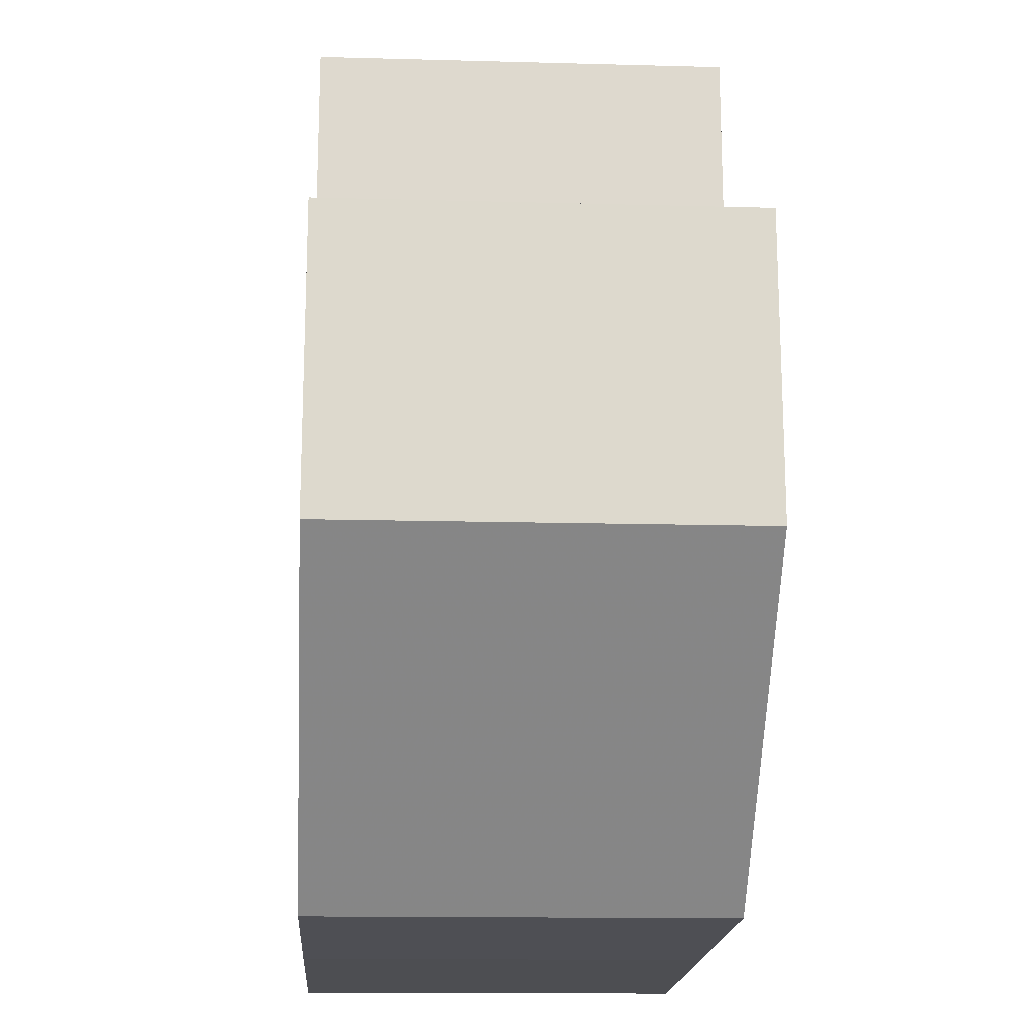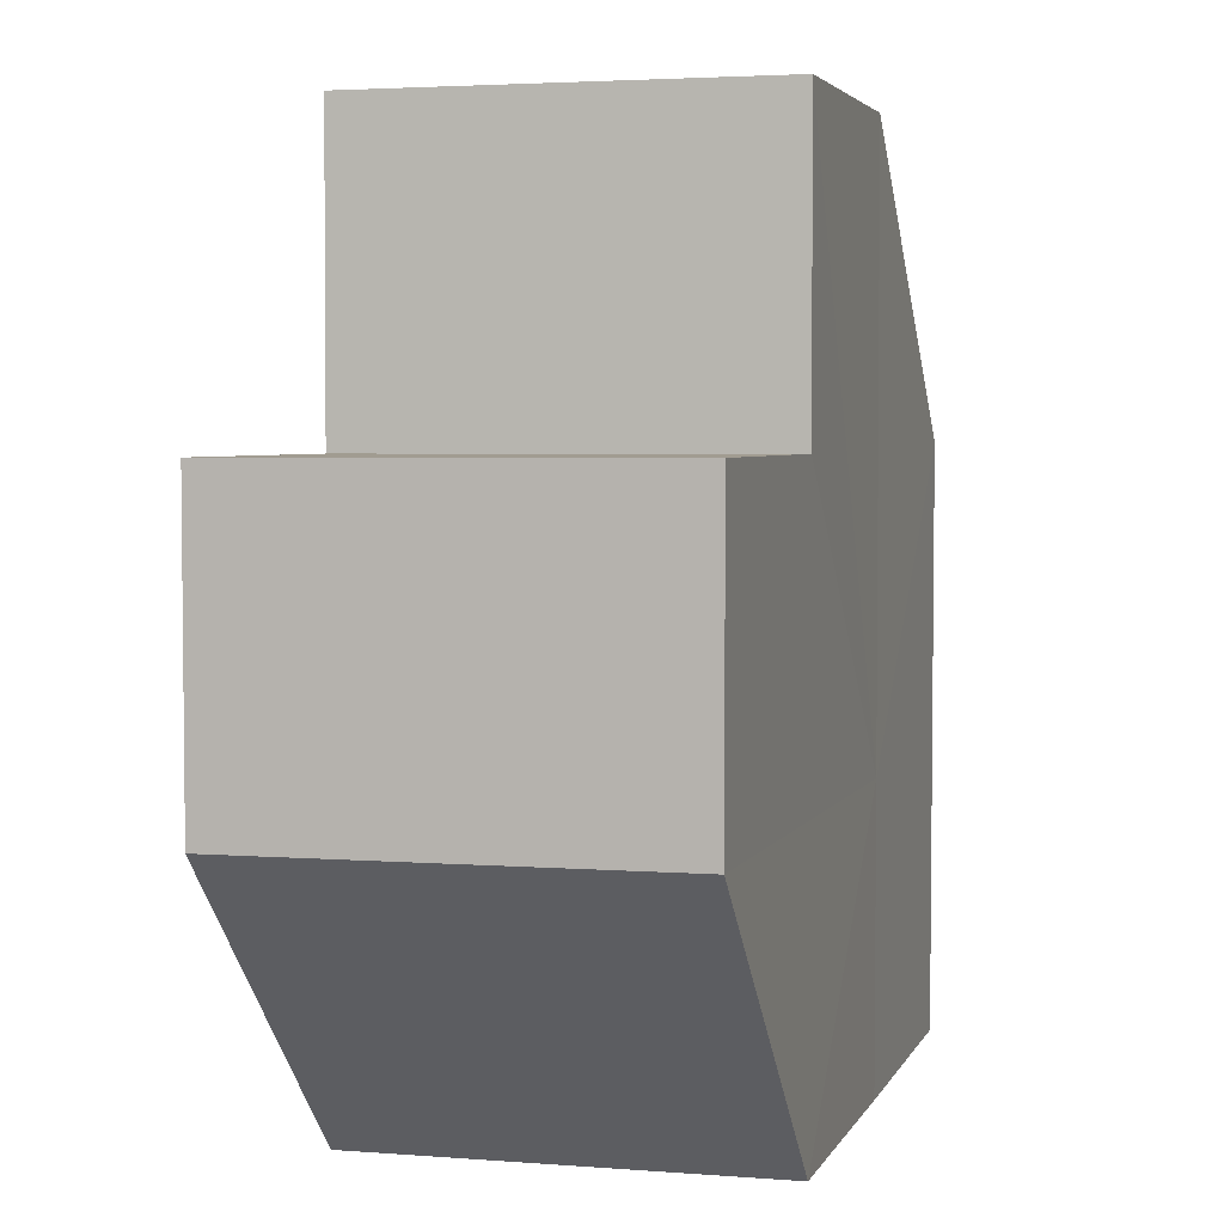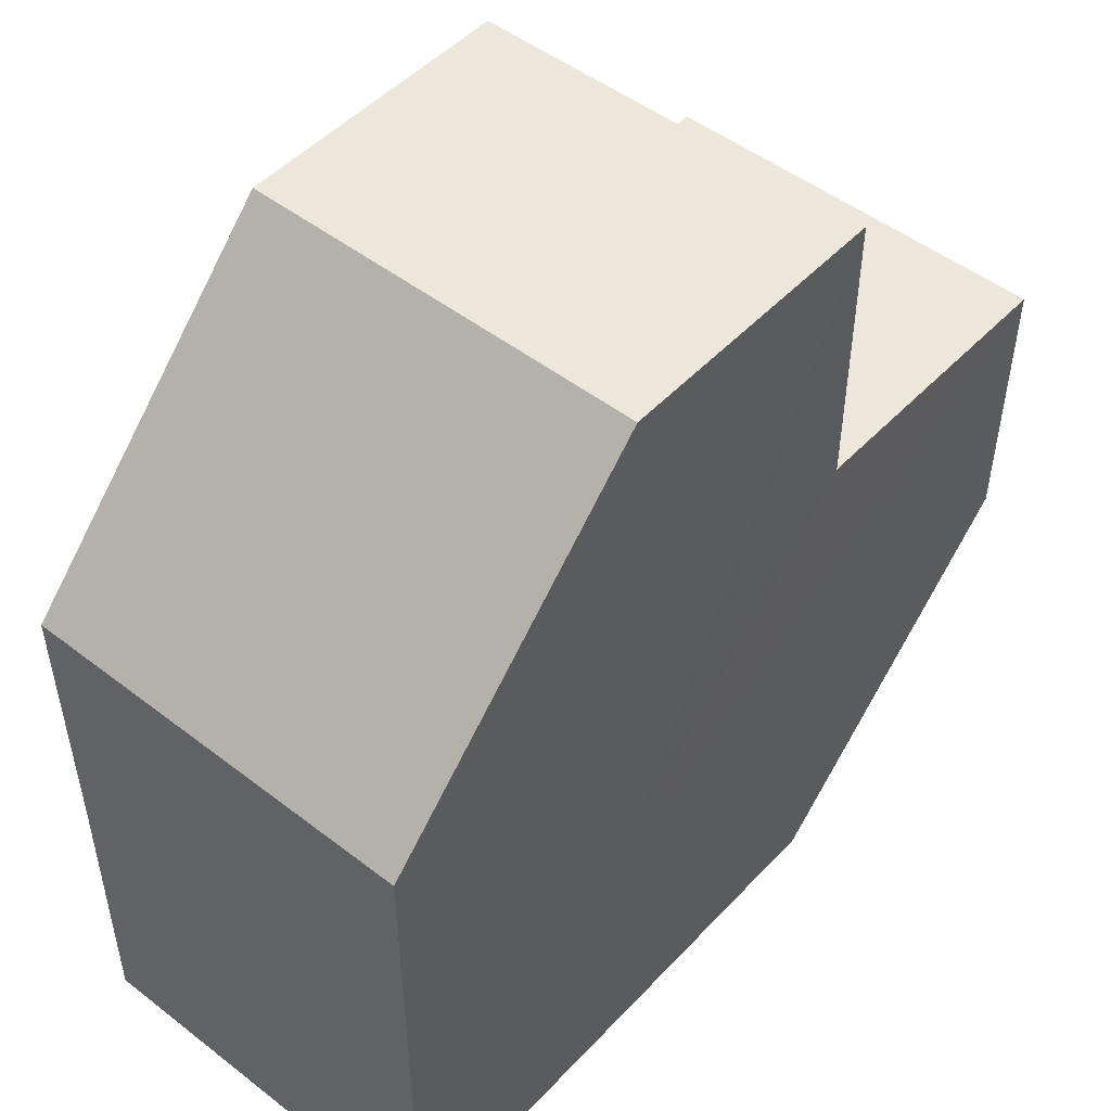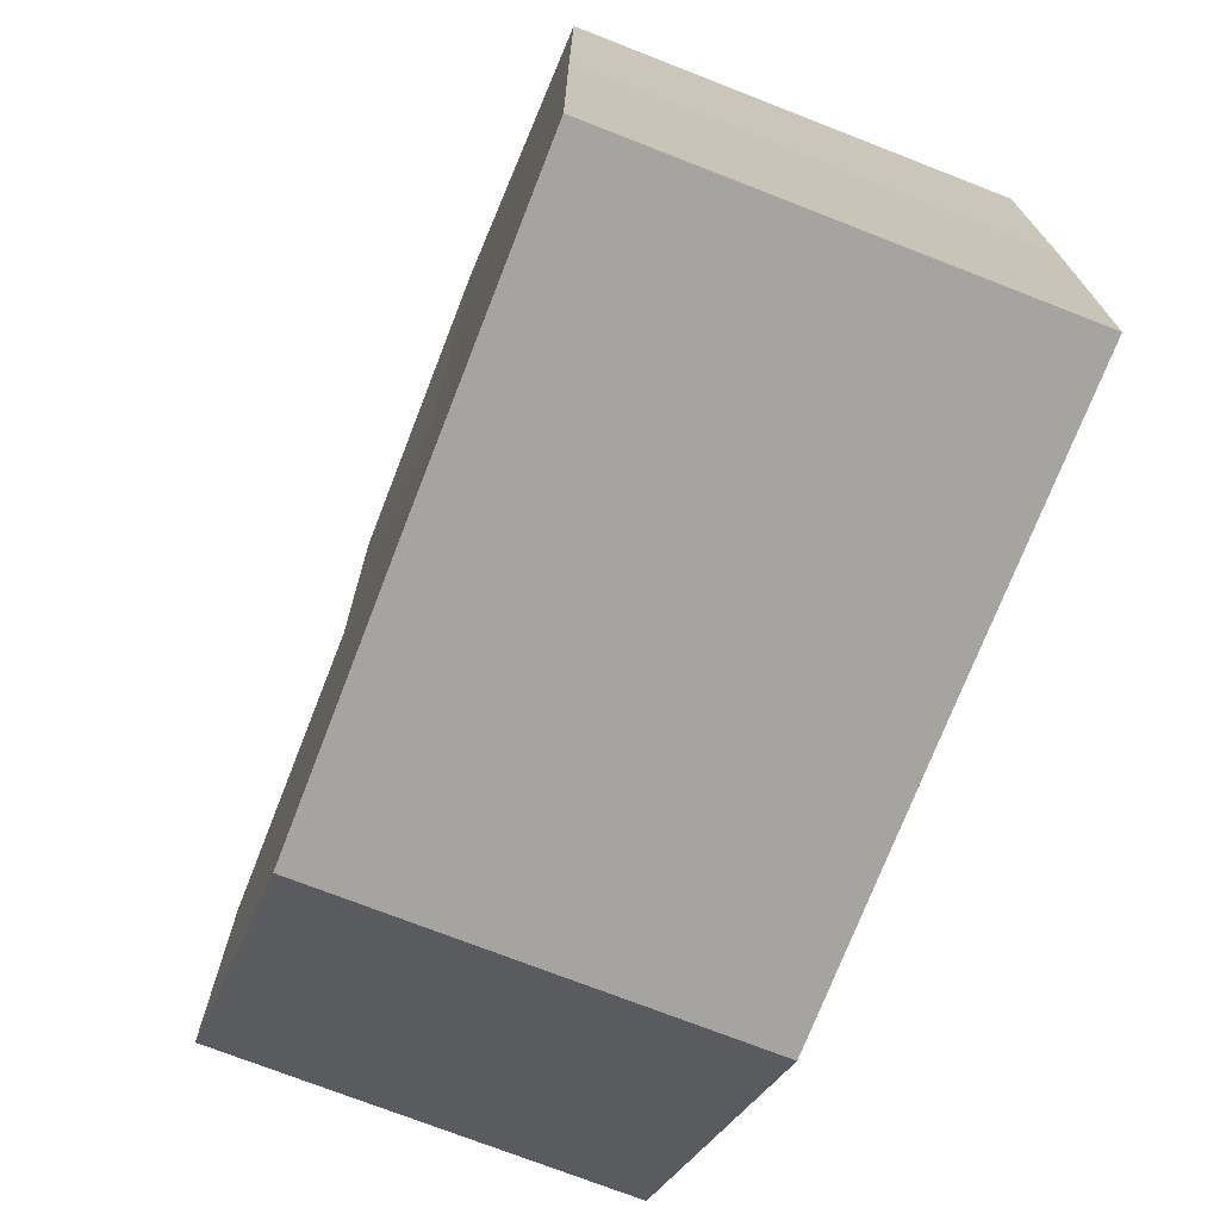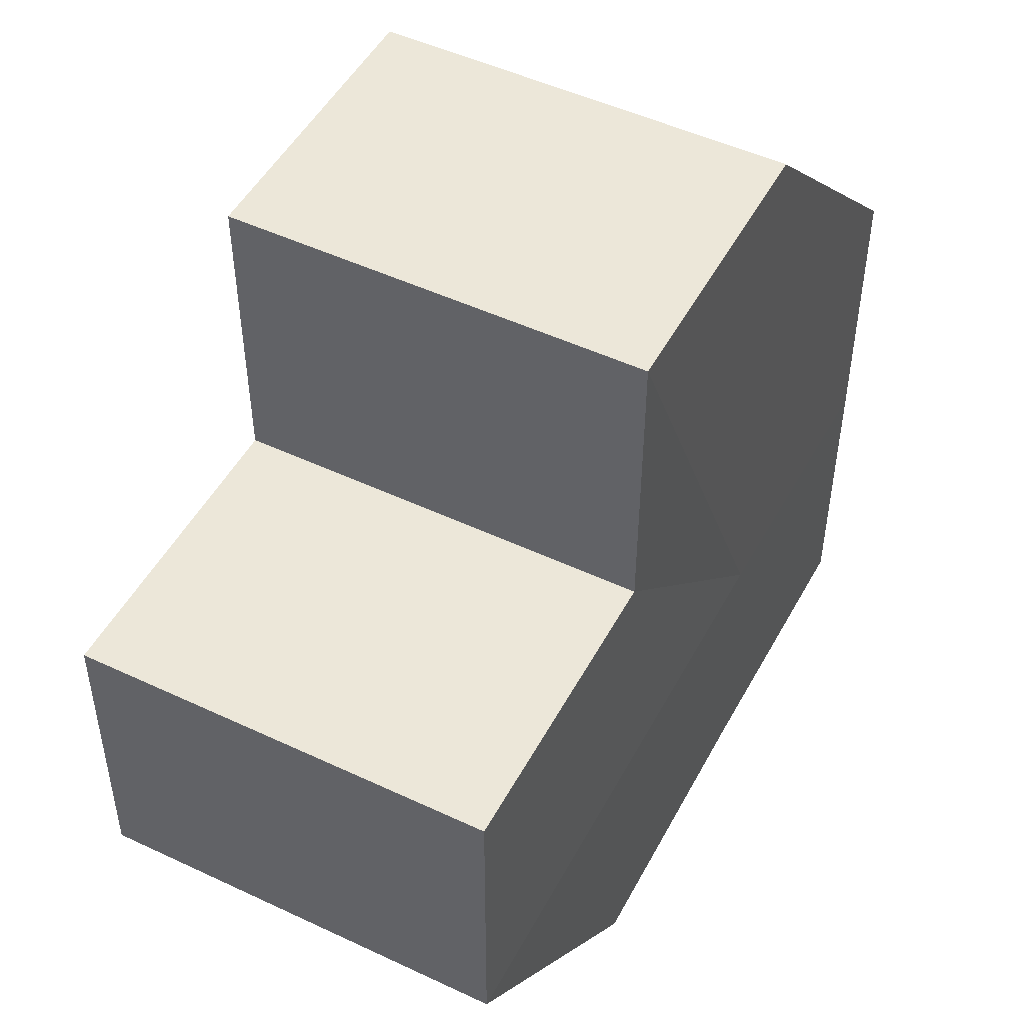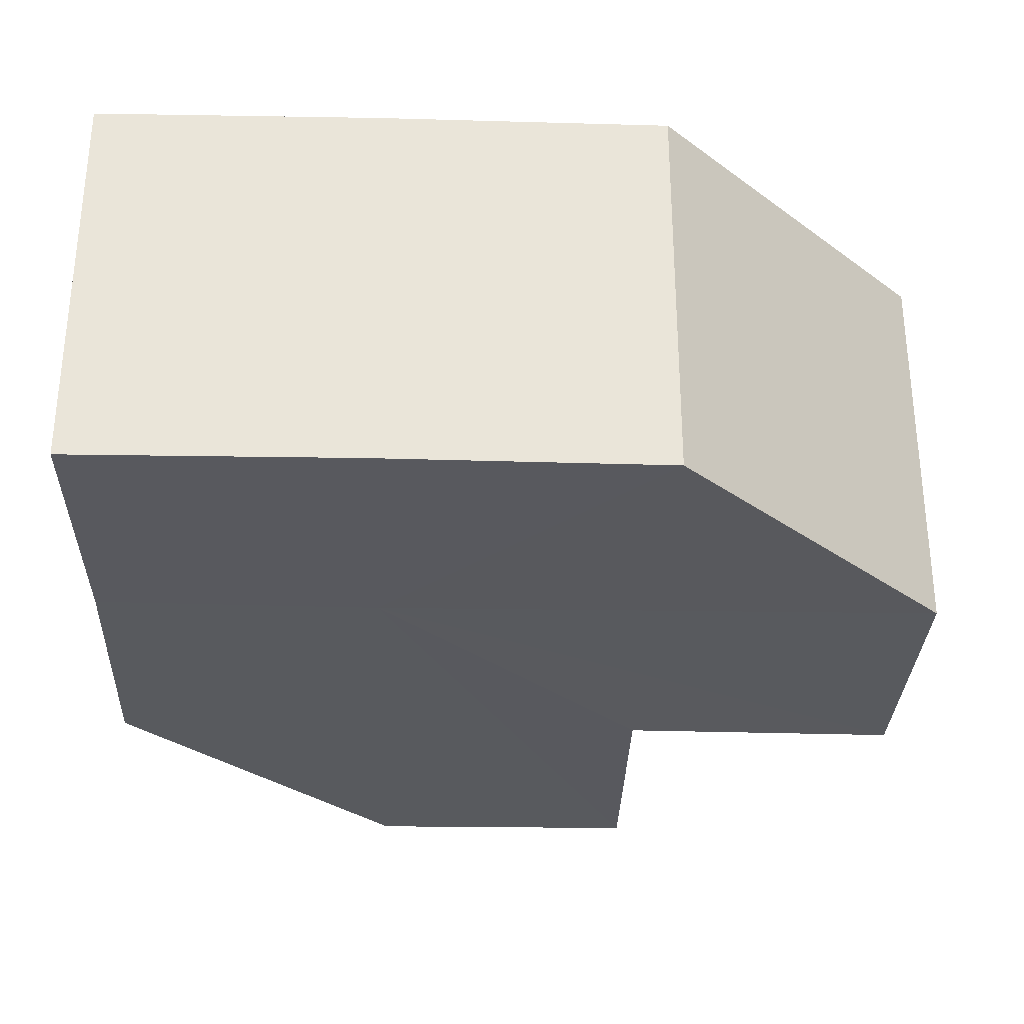
<metadata>
{"format":"obj","ext":"obj","renderer":"f3d","projection":"perspective","resolution":1024,"background":"white","views":[{"elev":-17.4,"azim":86.4,"up":"+Y"},{"elev":3.9,"azim":105.7,"up":"+Y"},{"elev":49.9,"azim":-49.2,"up":"+Y"},{"elev":-73.1,"azim":-111.3,"up":"+Y"},{"elev":49.3,"azim":117.5,"up":"+Y"},{"elev":-30.6,"azim":-1.8,"up":"+Z"}]}
</metadata>
<code>
o 20625
v 2201 1857 7.499
v 2201 1857 7.499
v 2201 1857 7.485
v 2201 1857 7.499
v 2201 1857 7.485
v 2201 1857 7.499
v 2201 1857 7.485
v 2201 1857 7.499
v 2201 1857 7.485
v 2201 1857 7.499
v 2201 1857 7.485
v 2201 1857 7.499
v 2201 1857 7.485
v 2201 1857 7.499
v 2201 1857 7.485
v 2201 1857 7.499
v 2201 1857 7.485
v 2201 1857 7.499
v 2201 1857 7.499
v 2201 1857 7.499
v 2201 1857 7.499
v 2201 1857 7.499
v 2201 1857 7.499
v 2201 1857 7.499
v 2201 1857 7.499
v 2201 1857 7.499
v 2201 1857 7.499
v 2201 1857 7.485
v 2201 1857 7.485
v 2201 1857 7.499
v 2201 1857 7.499
v 2201 1857 7.485
v 2201 1857 7.485
v 2201 1857 7.485
v 2201 1857 7.485
v 2201 1857 7.499
v 2201 1857 7.499
v 2201 1857 7.485
v 2201 1857 7.499
v 2201 1857 7.485
v 2201 1857 7.499
v 2201 1857 7.485
v 2201 1857 7.499
v 2201 1857 7.499
v 2201 1857 7.499
v 2201 1857 7.499
v 2201 1857 7.485
v 2201 1857 7.499
v 2201 1857 7.485
v 2201 1857 7.499
v 2201 1857 7.485
v 2201 1857 7.485
v 2201 1857 7.485
v 2201 1857 7.485
v 2201 1857 7.485
v 2201 1857 7.485
v 2201 1857 7.485
v 2201 1857 7.485
v 2201 1857 7.485
v 2201 1857 7.485
v 2201 1857 7.485
v 2201 1857 7.485
f 1 2 3
f 4 1 5
f 6 4 7
f 8 6 9
f 9 10 11
f 11 12 13
f 13 14 15
f 15 16 17
f 18 16 19
f 18 20 16
f 18 19 21
f 18 22 20
f 18 21 23
f 18 24 22
f 18 23 25
f 18 26 24
f 18 25 27
f 18 27 26
f 28 25 29
f 30 31 28
f 32 26 33
f 34 27 35
f 36 37 34
f 38 39 32
f 40 41 38
f 42 43 40
f 44 45 42
f 45 46 47
f 46 48 49
f 48 50 51
f 52 53 54
f 52 55 53
f 52 54 56
f 52 57 55
f 52 56 58
f 52 59 57
f 52 58 60
f 52 61 59
f 52 60 62
f 52 62 61

</code>
